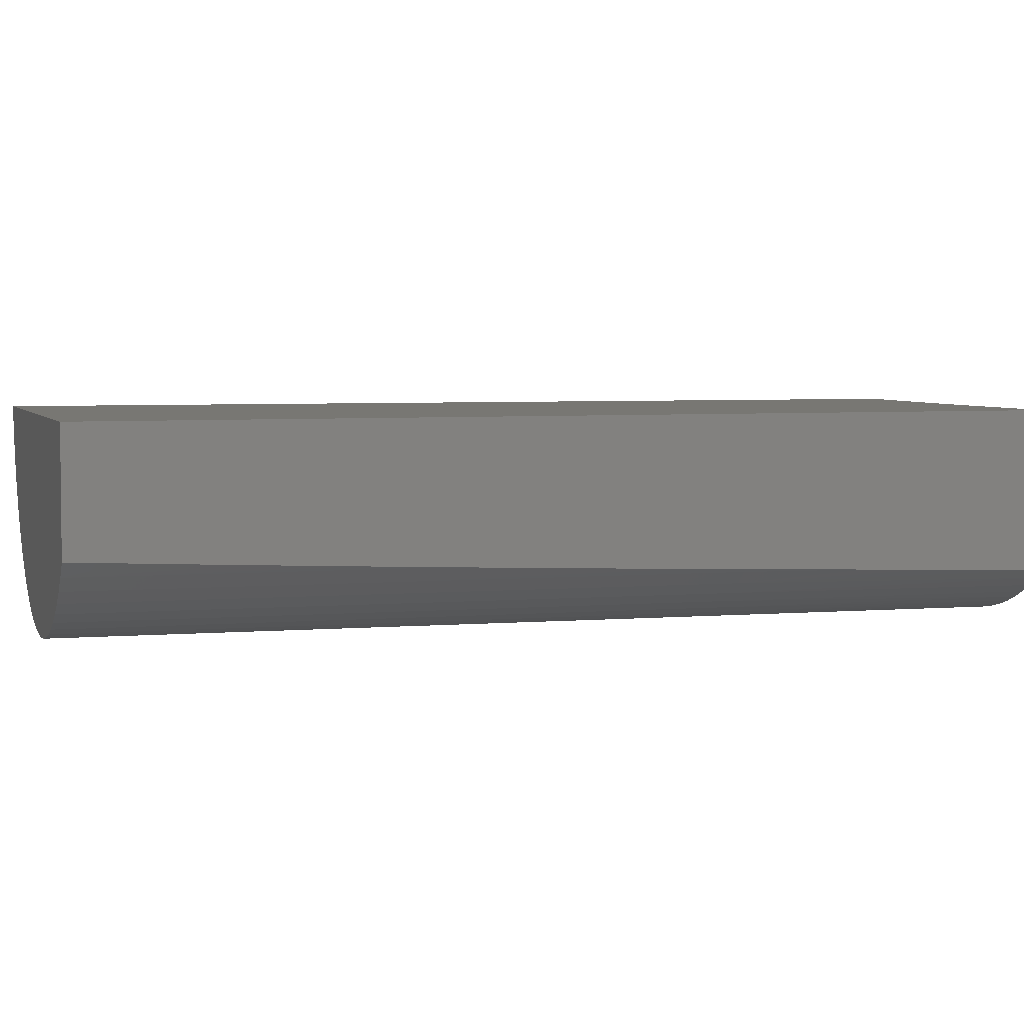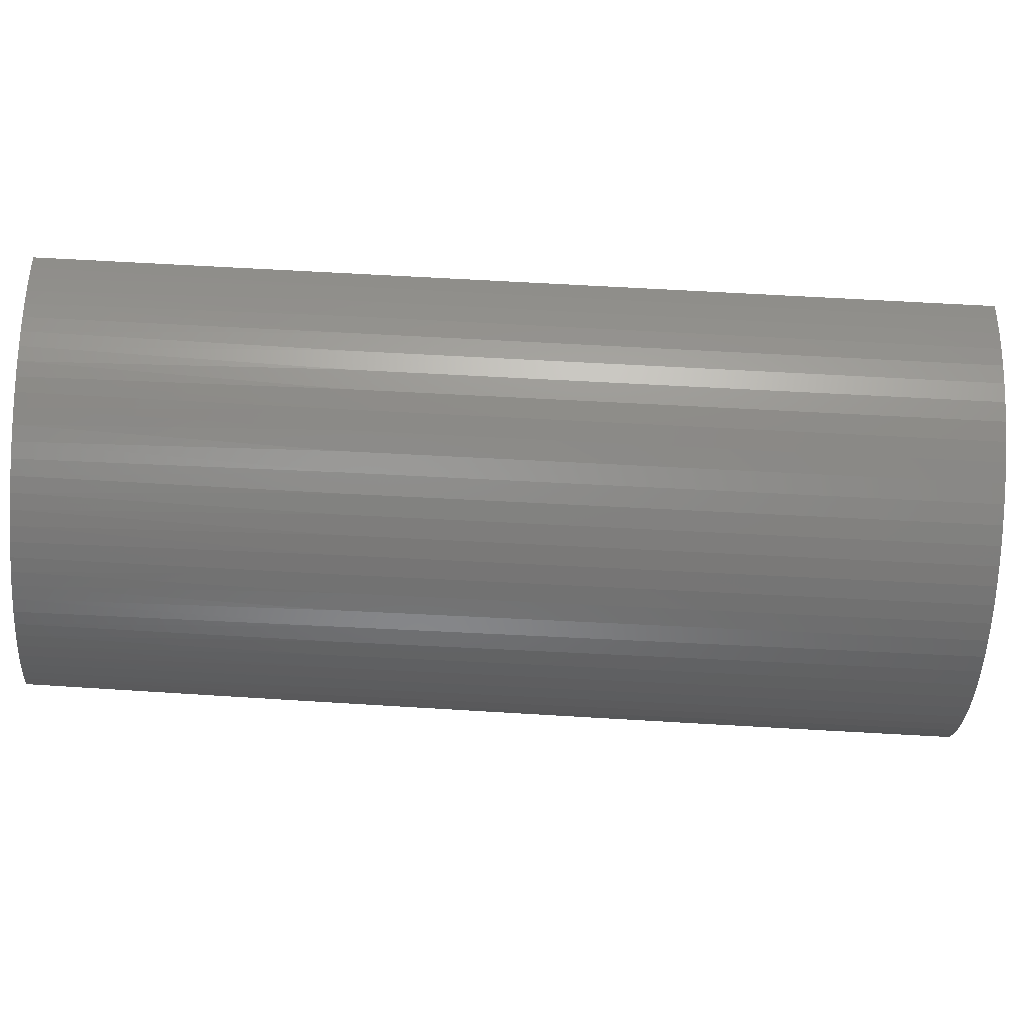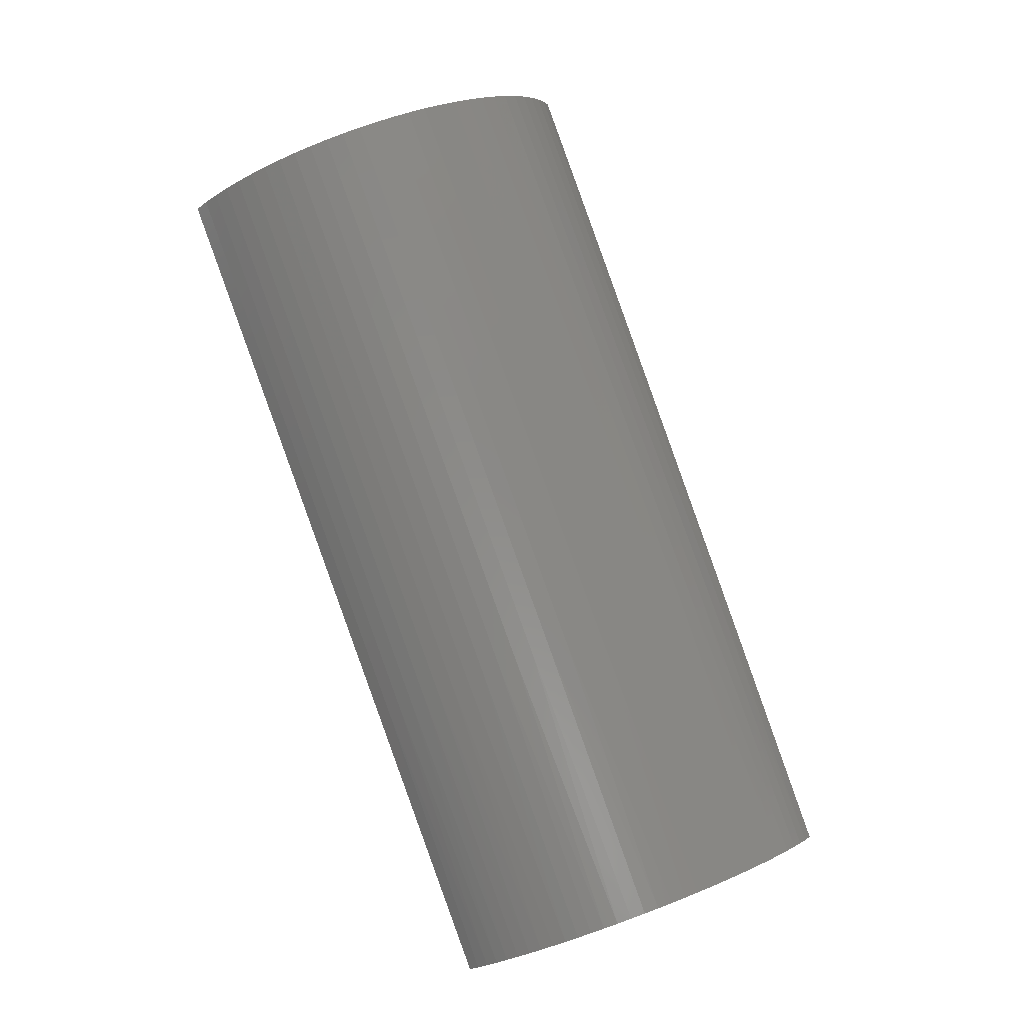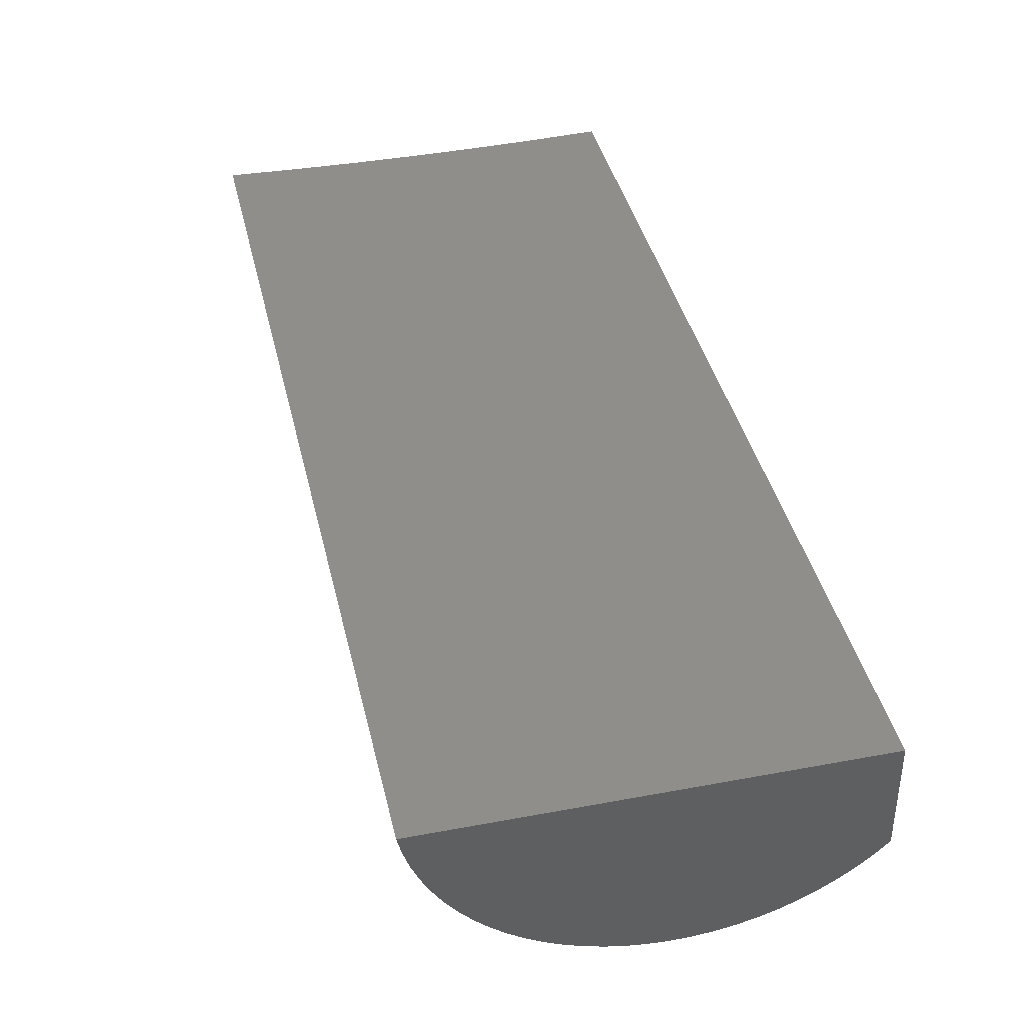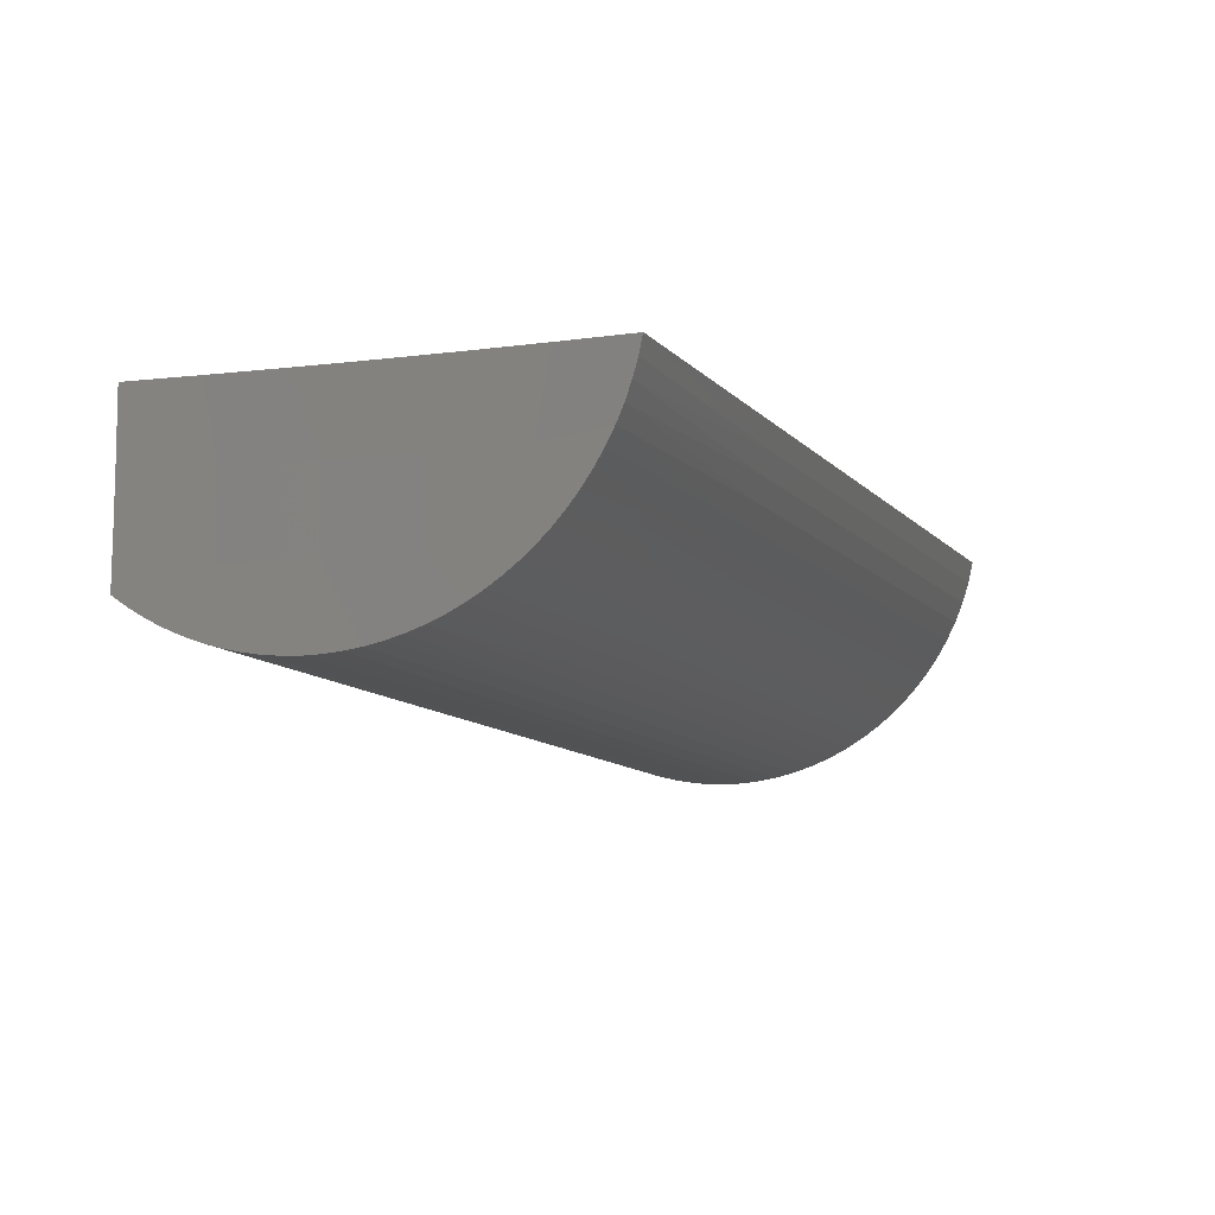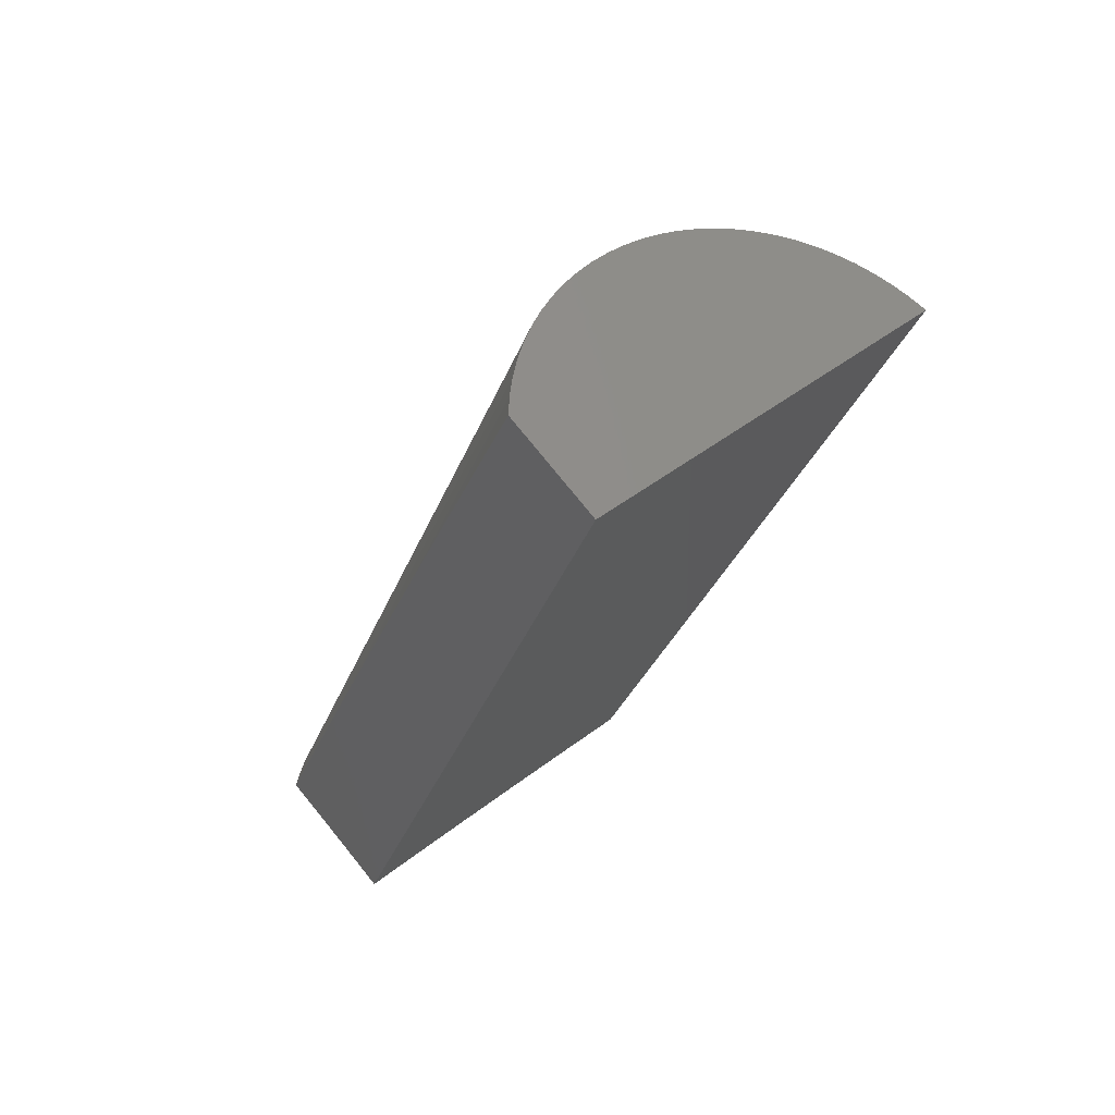
<metadata>
{"format":"stl","ext":"stl","renderer":"f3d","projection":"perspective","resolution":1024,"background":"white","views":[{"elev":4.2,"azim":-128.6,"up":"+Z"},{"elev":-59.4,"azim":64.5,"up":"+Z"},{"elev":-14.5,"azim":154.6,"up":"+Y"},{"elev":43.2,"azim":145.0,"up":"+Z"},{"elev":-9.1,"azim":-2.1,"up":"+Z"},{"elev":75.1,"azim":-38.7,"up":"+Y"}]}
</metadata>
<code>
# stl→obj: 147 verts, 290 faces
v 13.15 26.96 -0.1244
v 14.09 29.28 -0.1554
v 13.18 26.95 0
v 15.04 31.59 -0.1554
v 16.03 33.9 0
v 15.99 33.91 -0.1554
v 15.95 33.93 -0.3075
v 15 31.61 -0.3075
v 15.89 33.95 -0.4552
v 14.94 31.64 -0.4552
v 15.83 33.98 -0.5977
v 14.88 31.66 -0.5977
v 15.75 34.01 -0.7339
v 14.8 31.69 -0.7339
v 15.66 34.05 -0.8632
v 14.71 31.73 -0.8632
v 15.57 34.08 -0.9846
v 14.62 31.77 -0.9846
v 15.46 34.13 -1.097
v 14.51 31.81 -1.097
v 15.35 34.17 -1.201
v 14.4 31.86 -1.201
v 15.23 34.22 -1.294
v 14.28 31.91 -1.294
v 15.1 34.27 -1.377
v 14.15 31.96 -1.377
v 14.97 34.33 -1.449
v 14.02 32.01 -1.449
v 14.83 34.38 -1.509
v 13.89 32.07 -1.509
v 14.69 34.44 -1.557
v 13.74 32.13 -1.557
v 14.55 34.5 -1.593
v 13.6 32.19 -1.593
v 14.4 34.56 -1.616
v 13.45 32.25 -1.616
v 14.26 34.62 -1.627
v 13.31 32.31 -1.627
v 14.11 34.68 -1.624
v 13.16 32.37 -1.624
v 13.96 34.74 -1.61
v 13.01 32.43 -1.61
v 13.82 34.8 -1.582
v 12.87 32.49 -1.582
v 13.67 34.86 -1.543
v 12.72 32.55 -1.543
v 13.53 34.92 -1.491
v 12.59 32.6 -1.491
v 13.4 34.97 -1.427
v 12.45 32.66 -1.427
v 13.27 35.03 -1.351
v 12.32 32.71 -1.351
v 13.15 35.08 -1.265
v 12.2 32.76 -1.265
v 13.03 35.13 -1.168
v 12.08 32.81 -1.168
v 12.92 35.17 -1.062
v 11.97 32.86 -1.062
v 12.07 33.16 -1.04
v 11.91 32.73 -1.058
v 11.75 32.3 -1.076
v 11.6 31.86 -1.094
v 11.43 31.41 -1.111
v 11.27 30.97 -1.128
v 11.11 30.51 -1.145
v 11.13 30.5 -1.168
v 10.94 30.05 -1.162
v 10.77 29.59 -1.178
v 11.25 30.45 -1.265
v 10.6 29.12 -1.194
v 10.43 28.65 -1.21
v 10.25 28.17 -1.225
v 10.35 28.13 -1.298
v 11.37 30.4 -1.351
v 10.45 28.09 -1.365
v 11.5 30.34 -1.427
v 10.55 28.05 -1.425
v 10.66 28 -1.478
v 11.64 30.29 -1.491
v 10.78 27.96 -1.522
v 11.78 30.23 -1.543
v 10.89 27.91 -1.559
v 11.92 30.17 -1.582
v 11 27.86 -1.588
v 12.06 30.11 -1.61
v 11.12 27.82 -1.609
v 11.24 27.77 -1.622
v 12.21 30.05 -1.624
v 11.35 27.72 -1.627
v 12.36 29.99 -1.627
v 11.46 27.68 -1.624
v 12.51 29.93 -1.616
v 11.58 27.63 -1.614
v 11.69 27.58 -1.596
v 12.65 29.87 -1.593
v 11.81 27.53 -1.569
v 12.8 29.81 -1.557
v 11.92 27.49 -1.535
v 12.94 29.75 -1.509
v 12.03 27.44 -1.493
v 13.07 29.7 -1.449
v 12.14 27.39 -1.442
v 13.2 29.64 -1.377
v 12.25 27.35 -1.385
v 12.35 27.31 -1.32
v 13.33 29.59 -1.294
v 12.45 27.27 -1.249
v 13.45 29.54 -1.201
v 12.54 27.23 -1.172
v 13.56 29.5 -1.097
v 12.62 27.19 -1.091
v 12.7 27.16 -1.005
v 13.67 29.45 -0.9846
v 12.78 27.13 -0.9131
v 13.76 29.42 -0.8632
v 12.85 27.1 -0.8145
v 13.85 29.38 -0.7339
v 12.92 27.07 -0.7101
v 13.93 29.35 -0.5977
v 12.98 27.04 -0.6005
v 13.03 27.02 -0.4865
v 13.99 29.32 -0.4552
v 13.08 27 -0.3686
v 14.05 29.3 -0.3075
v 13.12 26.98 -0.2476
v 12.22 33.58 -1.022
v 12.37 34 -1.003
v 12.52 34.41 -0.9845
v 12.67 34.81 -0.9656
v 12.82 35.21 -0.9464
v 10.26 28.18 -0.8171
v 10.26 28.19 -0.4086
v 12.82 35.21 0
v 10.26 28.19 0
v 10.76 28.01 0
v 11.25 27.81 0
v 11.74 27.61 0
v 12.22 27.4 0
v 12.7 27.18 0
v 10.85 27.96 -0.5426
v 11.44 27.73 -0.5426
v 12.02 27.48 -0.5426
v 12.6 27.22 -0.5426
v 10.85 27.95 -1.085
v 11.44 27.71 -1.085
v 12.02 27.47 -1.085
v 12.6 27.21 -1.085
f 1 2 3
f 3 2 4
f 3 4 5
f 5 4 6
f 6 4 7
f 7 4 8
f 7 8 9
f 9 8 10
f 9 10 11
f 11 10 12
f 11 12 13
f 13 12 14
f 13 14 15
f 15 14 16
f 15 16 17
f 17 16 18
f 17 18 19
f 19 18 20
f 19 20 21
f 21 20 22
f 21 22 23
f 23 22 24
f 23 24 25
f 25 24 26
f 25 26 27
f 27 26 28
f 27 28 29
f 29 28 30
f 29 30 31
f 31 30 32
f 31 32 33
f 33 32 34
f 33 34 35
f 35 34 36
f 35 36 37
f 37 36 38
f 37 38 39
f 39 38 40
f 39 40 41
f 41 40 42
f 41 42 43
f 43 42 44
f 43 44 45
f 45 44 46
f 45 46 47
f 47 46 48
f 47 48 49
f 49 48 50
f 49 50 51
f 51 50 52
f 51 52 53
f 53 52 54
f 53 54 55
f 55 54 56
f 55 56 57
f 57 56 58
f 57 58 59
f 59 58 60
f 60 58 61
f 61 58 56
f 61 56 62
f 62 56 63
f 63 56 64
f 64 56 65
f 65 56 66
f 65 66 67
f 67 66 68
f 68 66 69
f 68 69 70
f 70 69 71
f 71 69 72
f 72 69 73
f 73 69 74
f 73 74 75
f 75 74 76
f 75 76 77
f 77 76 78
f 78 76 79
f 78 79 80
f 80 79 81
f 80 81 82
f 82 81 83
f 82 83 84
f 84 83 85
f 84 85 86
f 86 85 87
f 87 85 88
f 87 88 89
f 89 88 90
f 89 90 91
f 91 90 92
f 91 92 93
f 93 92 94
f 94 92 95
f 94 95 96
f 96 95 97
f 96 97 98
f 98 97 99
f 98 99 100
f 100 99 101
f 100 101 102
f 102 101 103
f 102 103 104
f 104 103 105
f 105 103 106
f 105 106 107
f 107 106 108
f 107 108 109
f 109 108 110
f 109 110 111
f 111 110 112
f 112 110 113
f 112 113 114
f 114 113 115
f 114 115 116
f 116 115 117
f 116 117 118
f 118 117 119
f 118 119 120
f 120 119 121
f 121 119 122
f 121 122 123
f 123 122 124
f 123 124 125
f 125 124 2
f 125 2 1
f 59 126 57
f 57 126 127
f 57 127 128
f 128 129 57
f 57 129 130
f 8 4 2
f 10 8 124
f 124 8 2
f 12 10 122
f 122 10 124
f 14 12 119
f 119 12 122
f 16 14 117
f 117 14 119
f 18 16 115
f 115 16 117
f 20 18 113
f 113 18 115
f 22 20 110
f 110 20 113
f 24 22 108
f 108 22 110
f 26 24 106
f 106 24 108
f 28 26 103
f 103 26 106
f 30 28 101
f 101 28 103
f 32 30 99
f 99 30 101
f 34 32 97
f 97 32 99
f 36 34 95
f 95 34 97
f 38 36 92
f 92 36 95
f 40 38 90
f 90 38 92
f 42 40 88
f 88 40 90
f 44 42 85
f 85 42 88
f 46 44 83
f 83 44 85
f 48 46 81
f 81 46 83
f 50 48 79
f 79 48 81
f 52 50 76
f 76 50 79
f 54 52 74
f 74 52 76
f 56 54 69
f 69 54 74
f 66 56 69
f 72 131 71
f 71 131 70
f 70 131 68
f 68 131 67
f 67 131 65
f 65 131 64
f 64 131 63
f 63 131 132
f 63 132 62
f 62 132 61
f 61 132 60
f 60 132 59
f 59 132 133
f 59 133 126
f 126 133 127
f 127 133 128
f 128 133 129
f 129 133 130
f 132 134 133
f 5 6 133
f 133 6 7
f 133 7 9
f 9 11 133
f 133 11 13
f 133 13 15
f 133 15 130
f 130 15 17
f 130 17 57
f 57 17 19
f 57 19 55
f 55 19 21
f 55 21 53
f 53 21 23
f 53 23 51
f 51 23 25
f 51 25 49
f 49 25 27
f 49 27 47
f 47 27 29
f 47 29 45
f 45 29 31
f 45 31 43
f 43 31 33
f 43 33 41
f 41 33 35
f 41 35 39
f 39 35 37
f 134 135 133
f 133 135 136
f 133 136 137
f 137 138 133
f 133 138 139
f 133 139 5
f 5 139 3
f 134 132 135
f 135 132 140
f 135 140 136
f 136 140 141
f 136 141 137
f 137 141 142
f 137 142 138
f 138 142 143
f 138 143 139
f 139 143 121
f 139 121 3
f 3 121 123
f 3 123 1
f 1 123 125
f 132 131 140
f 140 131 144
f 140 144 141
f 141 144 145
f 141 145 142
f 142 145 146
f 142 146 143
f 143 146 147
f 143 147 116
f 116 147 114
f 114 147 112
f 112 147 111
f 111 147 109
f 109 147 107
f 107 147 105
f 105 147 146
f 105 146 104
f 104 146 102
f 102 146 100
f 100 146 98
f 98 146 96
f 96 146 94
f 94 146 145
f 94 145 93
f 93 145 91
f 91 145 89
f 89 145 87
f 87 145 86
f 86 145 144
f 86 144 84
f 84 144 82
f 82 144 80
f 80 144 78
f 78 144 77
f 77 144 75
f 75 144 73
f 73 144 72
f 72 144 131
f 143 116 121
f 121 116 118
f 121 118 120

</code>
